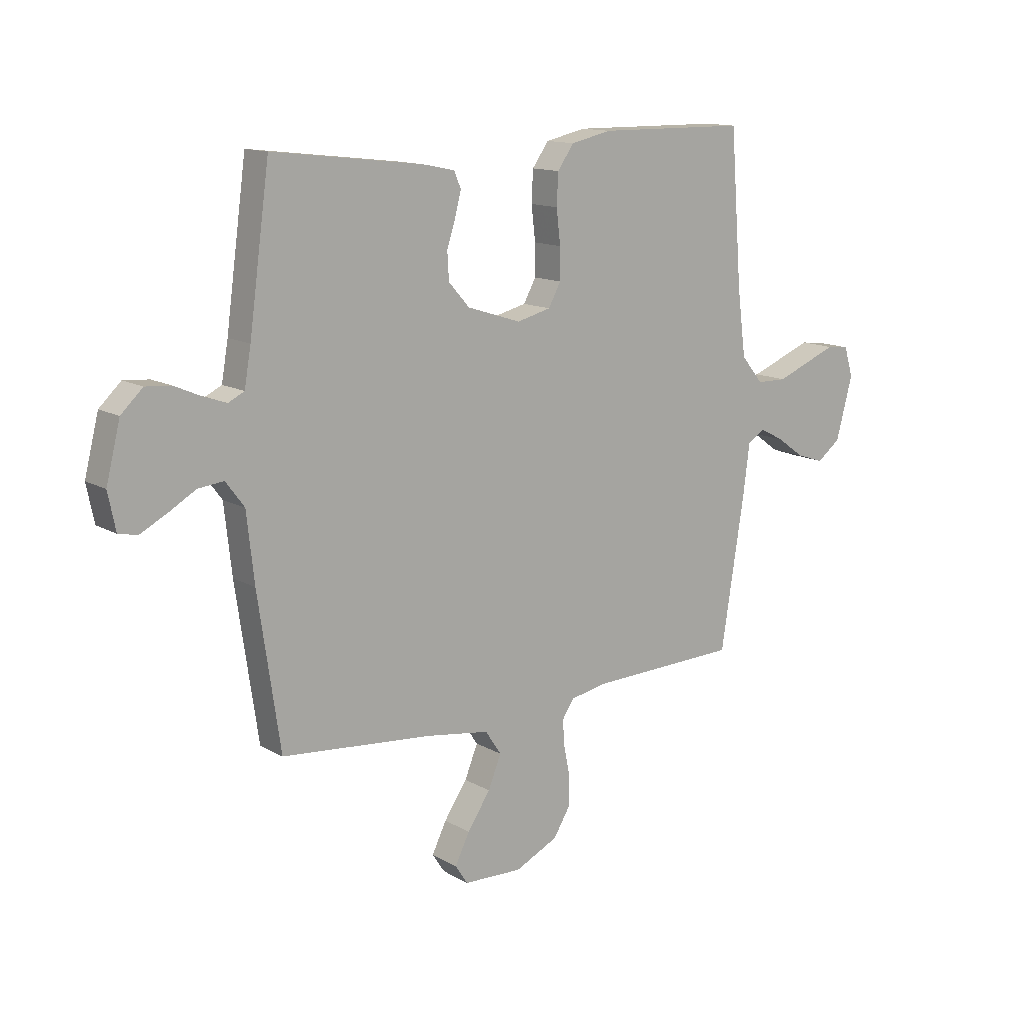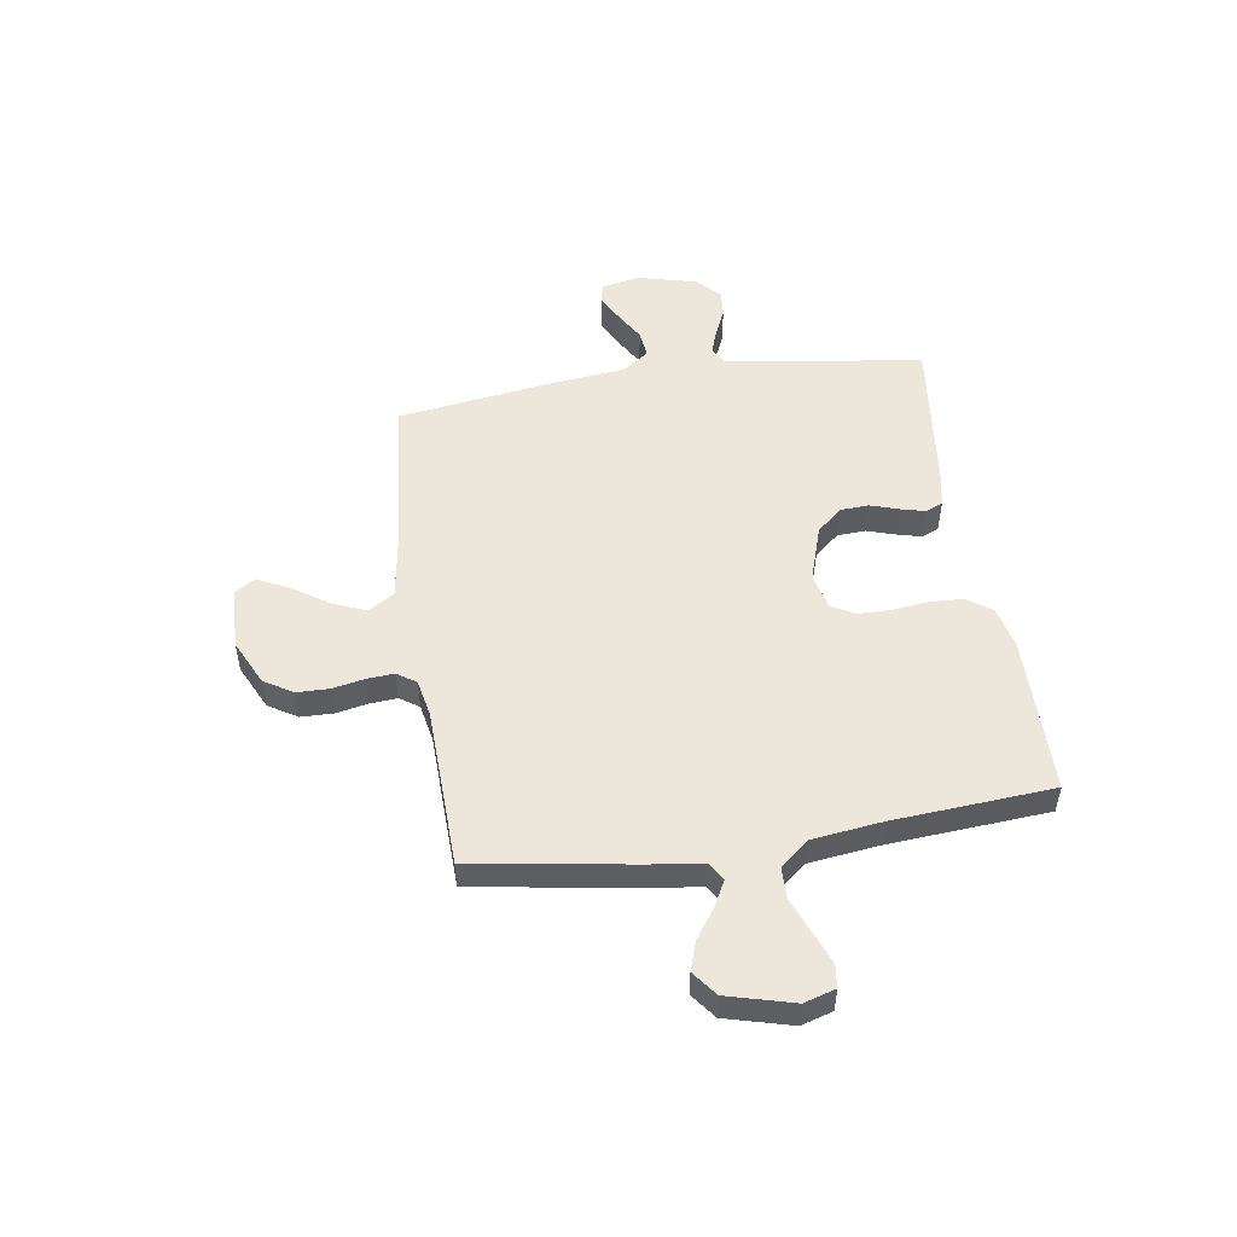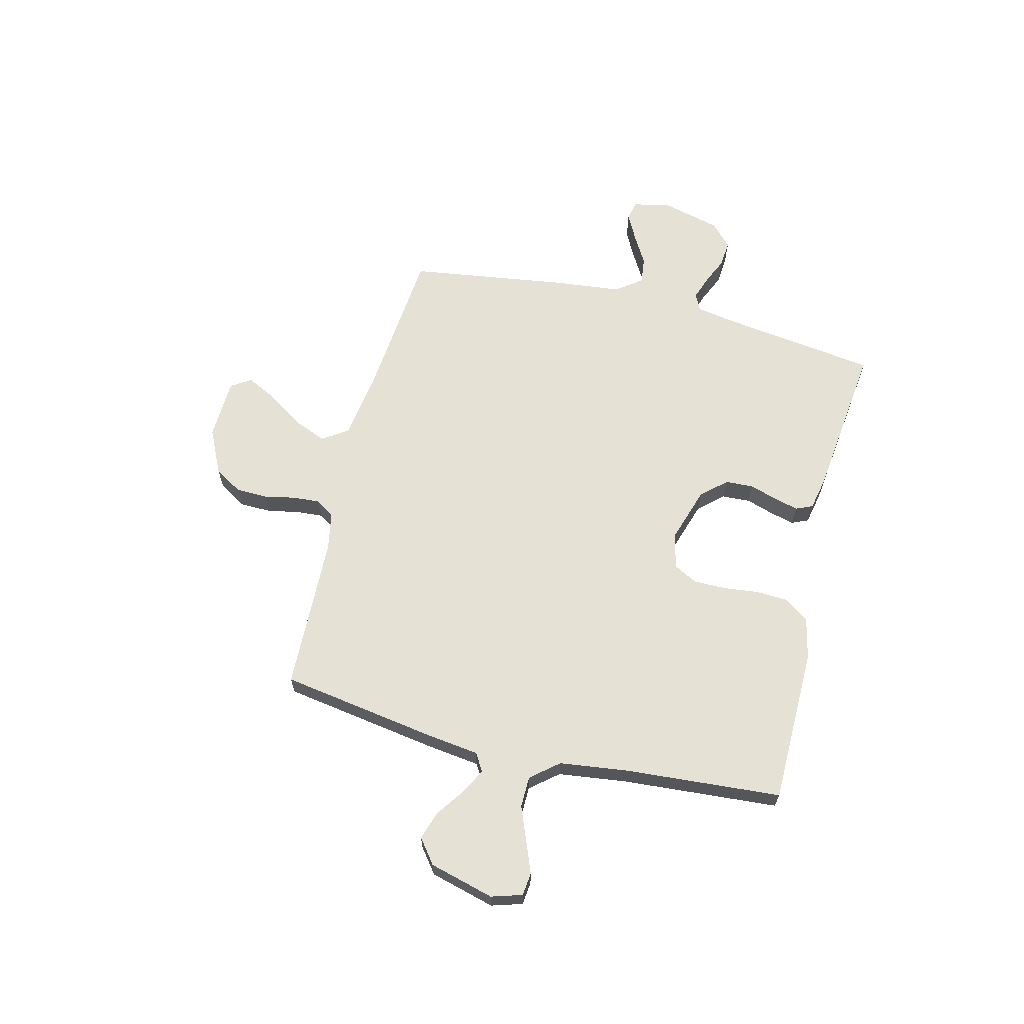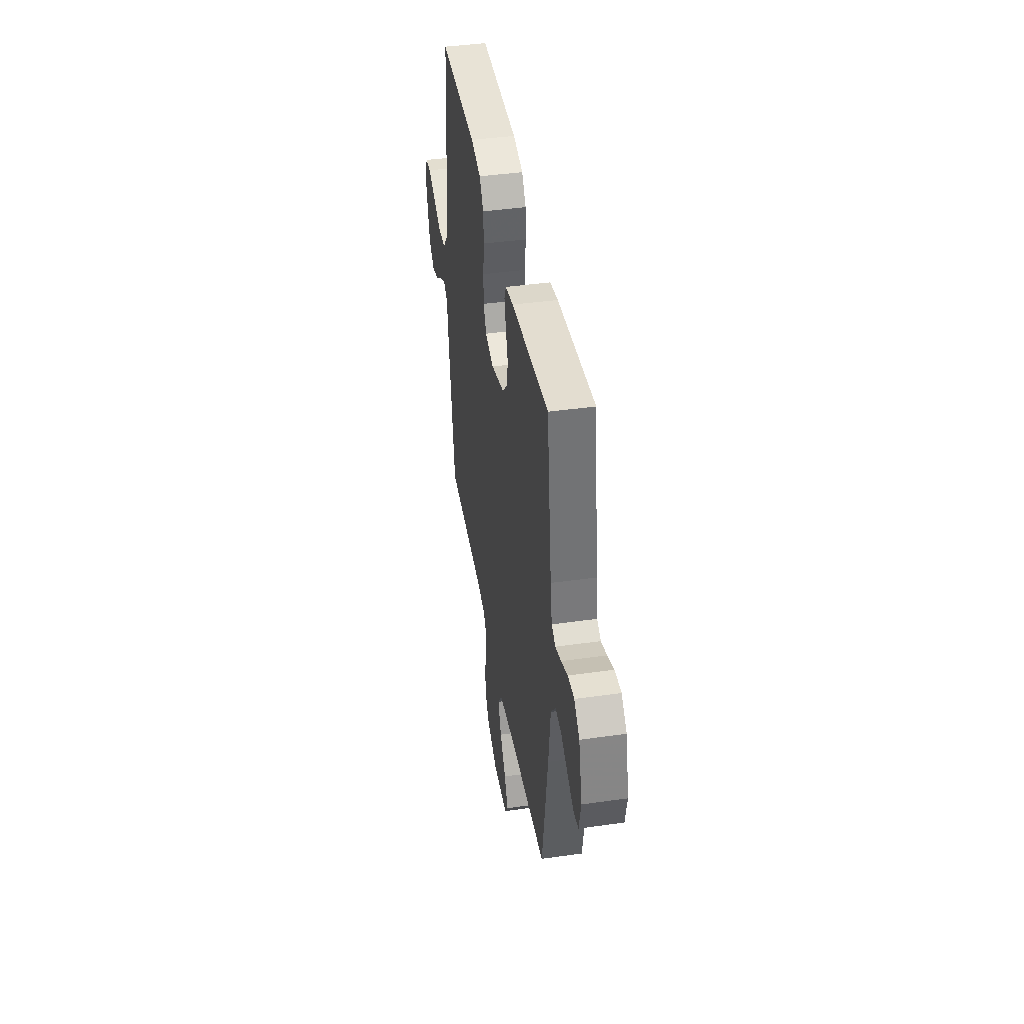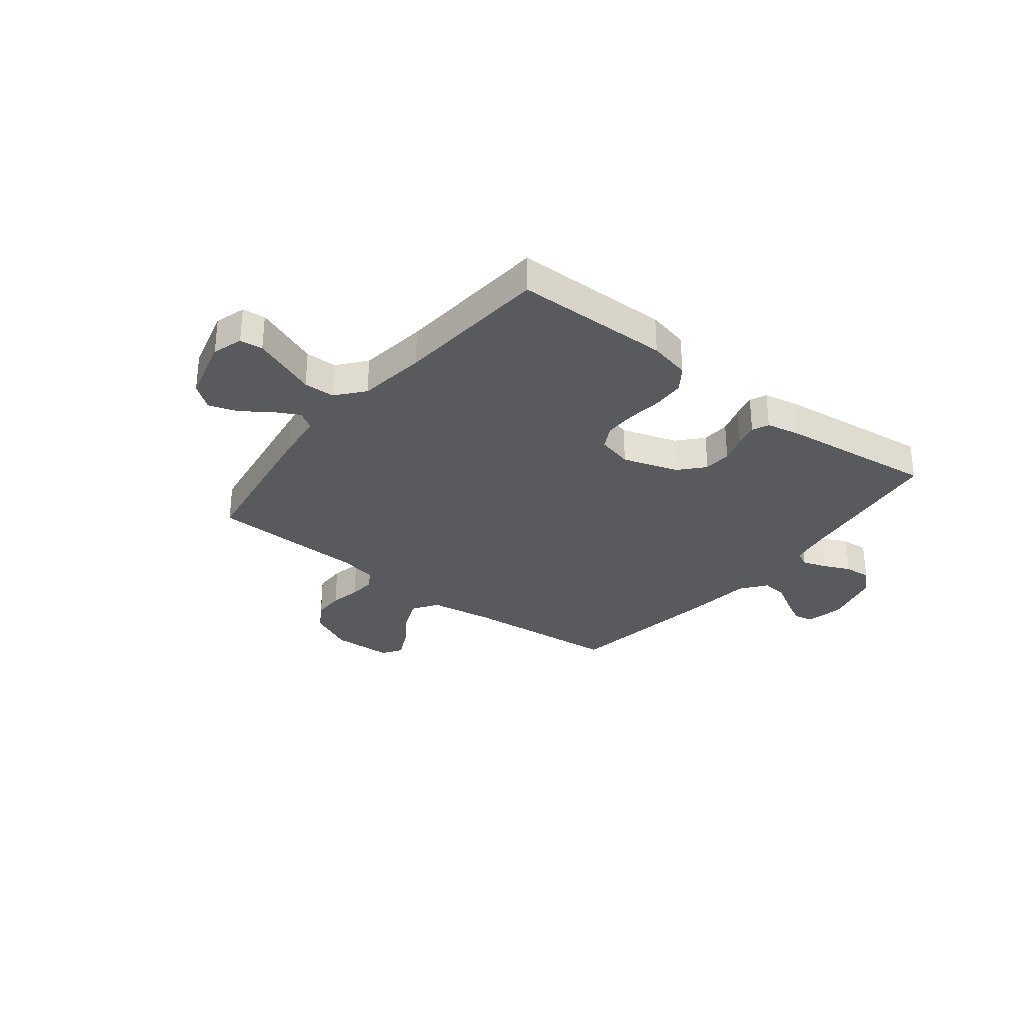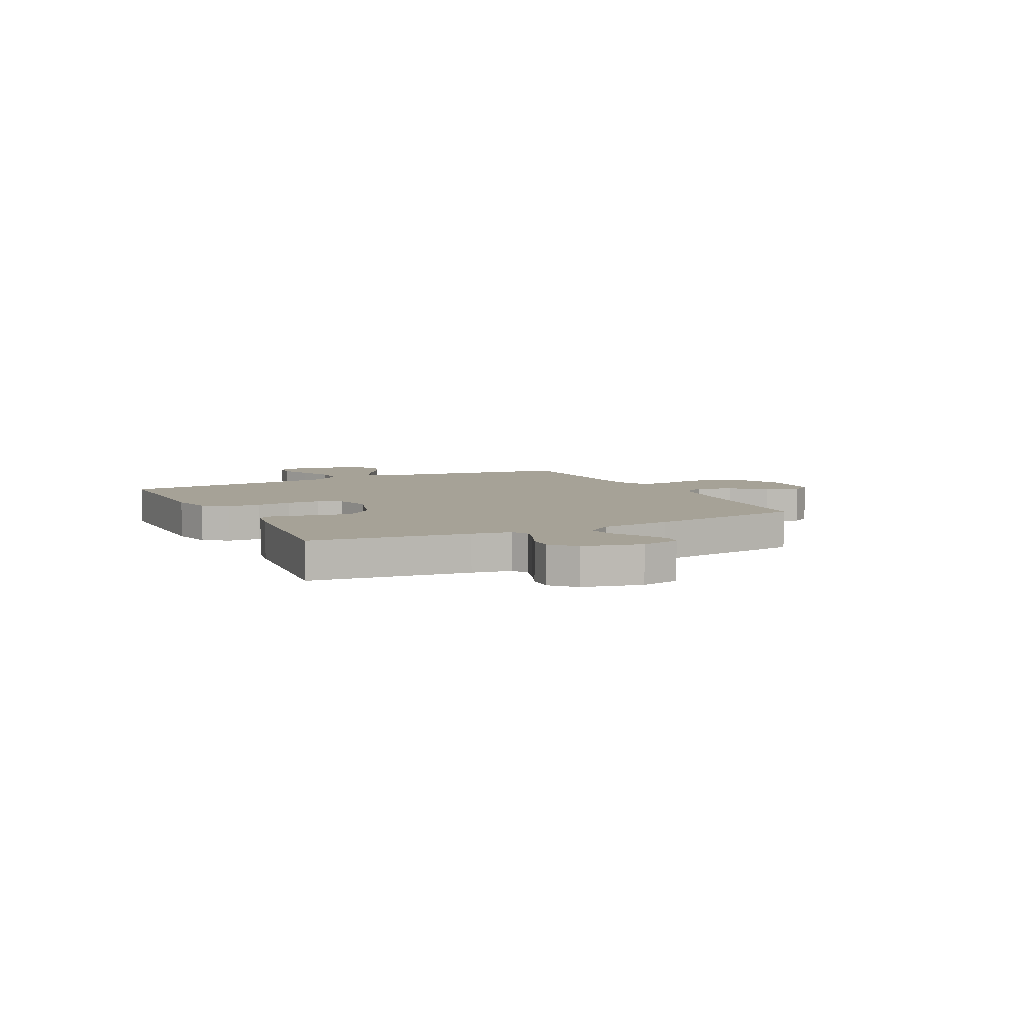
<metadata>
{"format":"obj","ext":"obj","renderer":"f3d","projection":"perspective","resolution":1024,"background":"white","views":[{"elev":13.3,"azim":142.0,"up":"+Z"},{"elev":51.1,"azim":-98.5,"up":"+Y"},{"elev":64.5,"azim":-76.0,"up":"+Y"},{"elev":42.5,"azim":80.4,"up":"+Z"},{"elev":-30.6,"azim":-38.2,"up":"+Y"},{"elev":6.4,"azim":63.1,"up":"+Y"}]}
</metadata>
<code>
v -0.5 0.07 0.5
v -0.2 0.07 0.503
v -0.12 0.07 0.485
v -0.087 0.07 0.439
v -0.084 0.07 0.377
v -0.092 0.07 0.309
v -0.092 0.07 0.247
v -0.068 0.07 0.202
v 0 0.07 0.185
v 0.107 0.07 0.219
v 0.149 0.07 0.266
v 0.152 0.07 0.32
v 0.135 0.07 0.373
v 0.123 0.07 0.42
v 0.137 0.07 0.452
v 0.2 0.07 0.465
v 0.5 0.07 0.5
v 0.541 0.07 0.2
v 0.554 0.07 0.125
v 0.586 0.07 0.109
v 0.632 0.07 0.125
v 0.684 0.07 0.148
v 0.735 0.07 0.152
v 0.778 0.07 0.111
v 0.806 0.07 0
v 0.791 0.07 -0.073
v 0.754 0.07 -0.081
v 0.702 0.07 -0.054
v 0.647 0.07 -0.022
v 0.596 0.07 -0.016
v 0.559 0.07 -0.065
v 0.544 0.07 -0.2
v 0.5 0.07 -0.5
v 0.2 0.07 -0.527
v 0.073 0.07 -0.546
v 0.041 0.07 -0.594
v 0.067 0.07 -0.658
v 0.113 0.07 -0.726
v 0.142 0.07 -0.785
v 0.117 0.07 -0.823
v 0 0.07 -0.827
v -0.086 0.07 -0.786
v -0.119 0.07 -0.732
v -0.12 0.07 -0.671
v -0.108 0.07 -0.612
v -0.104 0.07 -0.56
v -0.128 0.07 -0.524
v -0.2 0.07 -0.51
v -0.5 0.07 -0.5
v -0.547 0.07 -0.2
v -0.56 0.07 -0.099
v -0.594 0.07 -0.078
v -0.642 0.07 -0.103
v -0.697 0.07 -0.142
v -0.752 0.07 -0.16
v -0.799 0.07 -0.124
v -0.832 0.07 0
v -0.814 0.07 0.059
v -0.77 0.07 0.064
v -0.709 0.07 0.04
v -0.644 0.07 0.014
v -0.584 0.07 0.015
v -0.54 0.07 0.068
v -0.523 0.07 0.2
v -0.5 0 0.5
v -0.2 0 0.503
v -0.12 0 0.485
v -0.087 0 0.439
v -0.084 0 0.377
v -0.092 0 0.309
v -0.092 0 0.247
v -0.068 0 0.202
v 0 0 0.185
v 0.107 0 0.219
v 0.149 0 0.266
v 0.152 0 0.32
v 0.135 0 0.373
v 0.123 0 0.42
v 0.137 0 0.452
v 0.2 0 0.465
v 0.5 0 0.5
v 0.541 0 0.2
v 0.554 0 0.125
v 0.586 0 0.109
v 0.632 0 0.125
v 0.684 0 0.148
v 0.735 0 0.152
v 0.778 0 0.111
v 0.806 0 0
v 0.791 0 -0.073
v 0.754 0 -0.081
v 0.702 0 -0.054
v 0.647 0 -0.022
v 0.596 0 -0.016
v 0.559 0 -0.065
v 0.544 0 -0.2
v 0.5 0 -0.5
v 0.2 0 -0.527
v 0.073 0 -0.546
v 0.041 0 -0.594
v 0.067 0 -0.658
v 0.113 0 -0.726
v 0.142 0 -0.785
v 0.117 0 -0.823
v 0 0 -0.827
v -0.086 0 -0.786
v -0.119 0 -0.732
v -0.12 0 -0.671
v -0.108 0 -0.612
v -0.104 0 -0.56
v -0.128 0 -0.524
v -0.2 0 -0.51
v -0.5 0 -0.5
v -0.547 0 -0.2
v -0.56 0 -0.099
v -0.594 0 -0.078
v -0.642 0 -0.103
v -0.697 0 -0.142
v -0.752 0 -0.16
v -0.799 0 -0.124
v -0.832 0 0
v -0.814 0 0.059
v -0.77 0 0.064
v -0.709 0 0.04
v -0.644 0 0.014
v -0.584 0 0.015
v -0.54 0 0.068
v -0.523 0 0.2
f 59 60 61
f 58 59 61
f 57 58 61
f 56 57 61
f 55 56 61
f 54 55 61
f 53 54 61
f 52 53 61 62
f 51 52 62 63
f 51 63 64
f 50 51 64
f 49 50 64
f 48 49 64
f 43 44 45
f 42 43 45
f 41 42 45
f 40 41 45
f 39 40 45
f 38 39 45
f 37 38 45
f 36 37 45 46
f 35 36 46 47
f 31 32 33 34
f 47 48 64
f 35 47 64
f 34 35 64
f 31 34 64
f 30 31 64
f 27 28 29
f 26 27 29
f 25 26 29
f 24 25 29
f 23 24 29
f 22 23 29
f 21 22 29
f 16 17 18
f 15 16 18
f 14 15 18
f 13 14 18
f 12 13 18
f 11 12 18 19
f 10 11 19 20
f 4 5 6
f 3 4 6
f 2 3 6
f 1 2 6
f 64 1 6
f 64 6 7
f 20 21 29 30
f 9 10 20 30
f 8 9 30 64
f 7 8 64
f 125 124 123
f 125 123 122
f 125 122 121
f 125 121 120
f 125 120 119
f 125 119 118
f 125 118 117
f 126 125 117 116
f 127 126 116 115
f 128 127 115
f 128 115 114
f 128 114 113
f 128 113 112
f 109 108 107
f 109 107 106
f 109 106 105
f 109 105 104
f 109 104 103
f 109 103 102
f 109 102 101
f 110 109 101 100
f 111 110 100 99
f 98 97 96 95
f 128 112 111
f 128 111 99
f 128 99 98
f 128 98 95
f 128 95 94
f 93 92 91
f 93 91 90
f 93 90 89
f 93 89 88
f 93 88 87
f 93 87 86
f 93 86 85
f 82 81 80
f 82 80 79
f 82 79 78
f 82 78 77
f 82 77 76
f 83 82 76 75
f 84 83 75 74
f 70 69 68
f 70 68 67
f 70 67 66
f 70 66 65
f 70 65 128
f 71 70 128
f 94 93 85 84
f 94 84 74 73
f 128 94 73 72
f 128 72 71
f 1 65 66 2
f 2 66 67 3
f 3 67 68 4
f 4 68 69 5
f 5 69 70 6
f 6 70 71 7
f 7 71 72 8
f 8 72 73 9
f 9 73 74 10
f 10 74 75 11
f 11 75 76 12
f 12 76 77 13
f 13 77 78 14
f 14 78 79 15
f 15 79 80 16
f 16 80 81 17
f 17 81 82 18
f 18 82 83 19
f 19 83 84 20
f 20 84 85 21
f 21 85 86 22
f 22 86 87 23
f 23 87 88 24
f 24 88 89 25
f 25 89 90 26
f 26 90 91 27
f 27 91 92 28
f 28 92 93 29
f 29 93 94 30
f 30 94 95 31
f 31 95 96 32
f 32 96 97 33
f 33 97 98 34
f 34 98 99 35
f 35 99 100 36
f 36 100 101 37
f 37 101 102 38
f 38 102 103 39
f 39 103 104 40
f 40 104 105 41
f 41 105 106 42
f 42 106 107 43
f 43 107 108 44
f 44 108 109 45
f 45 109 110 46
f 46 110 111 47
f 47 111 112 48
f 48 112 113 49
f 49 113 114 50
f 50 114 115 51
f 51 115 116 52
f 52 116 117 53
f 53 117 118 54
f 54 118 119 55
f 55 119 120 56
f 56 120 121 57
f 57 121 122 58
f 58 122 123 59
f 59 123 124 60
f 60 124 125 61
f 61 125 126 62
f 62 126 127 63
f 63 127 128 64
f 64 128 65 1

</code>
